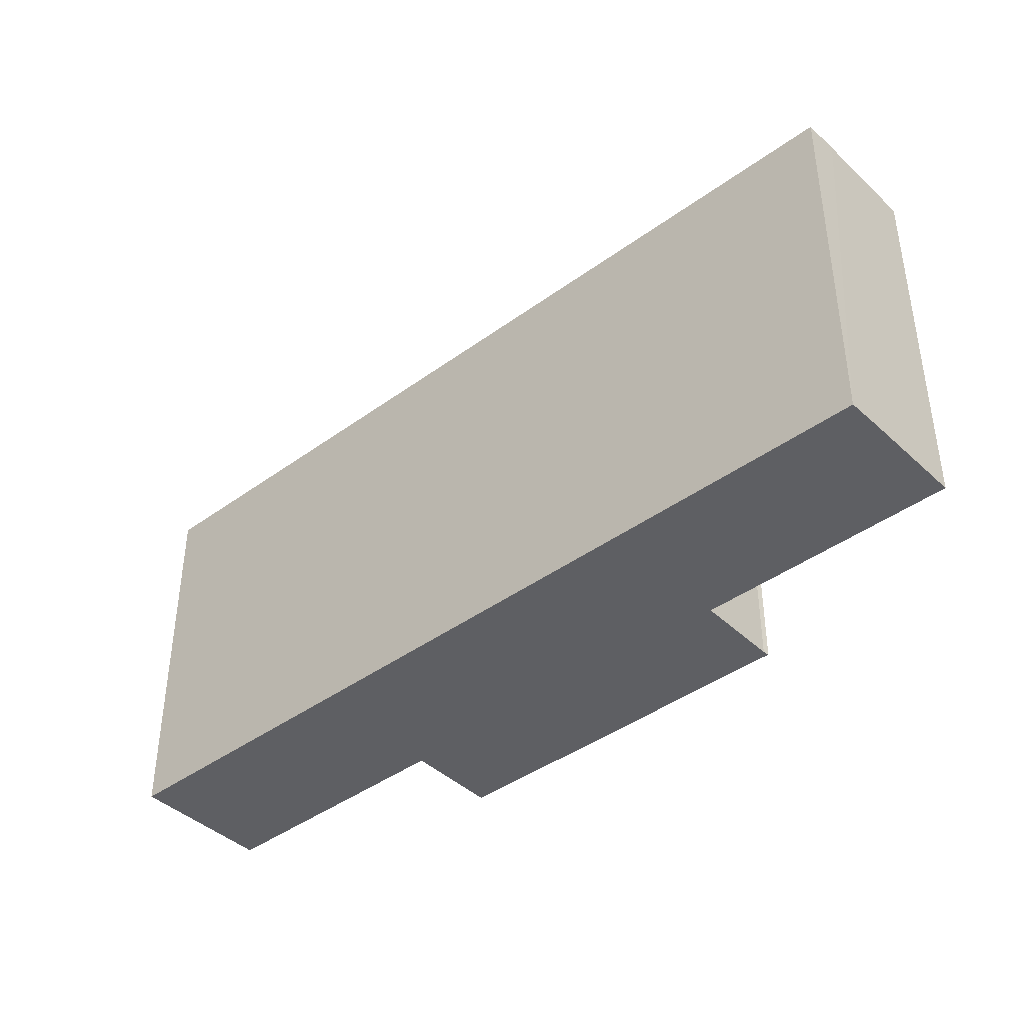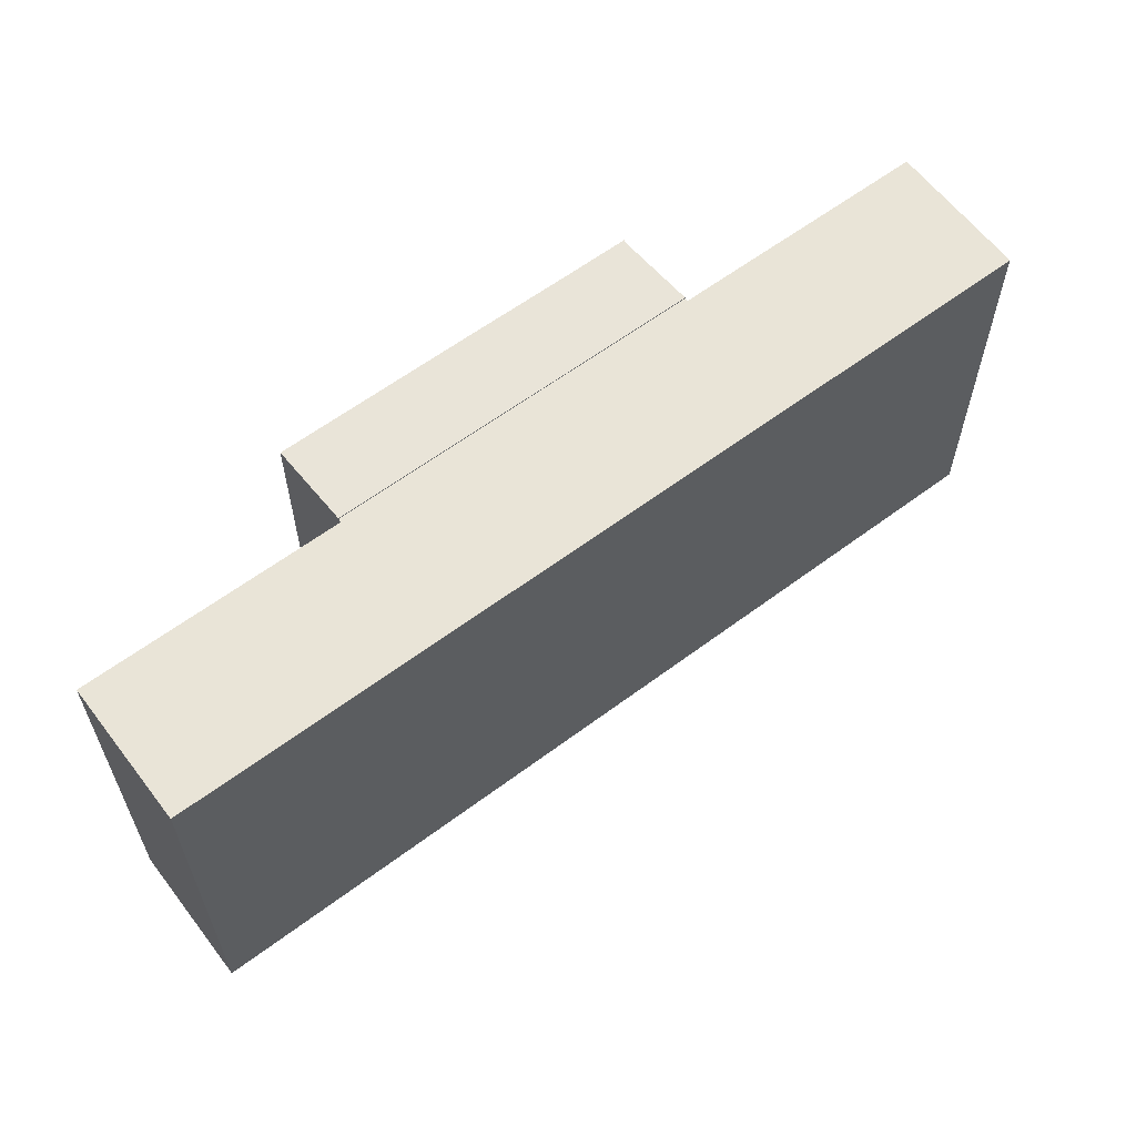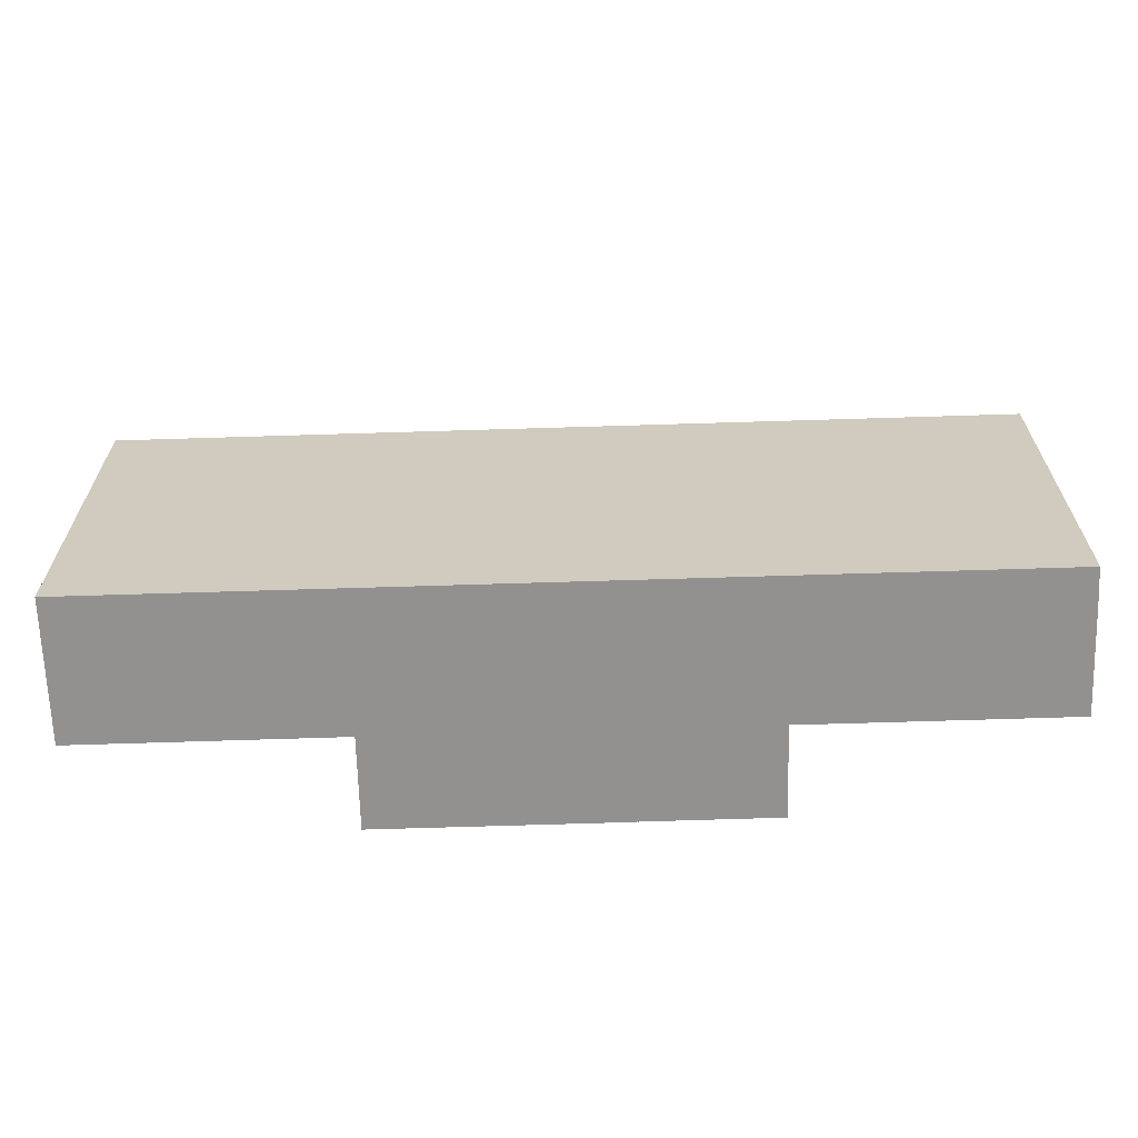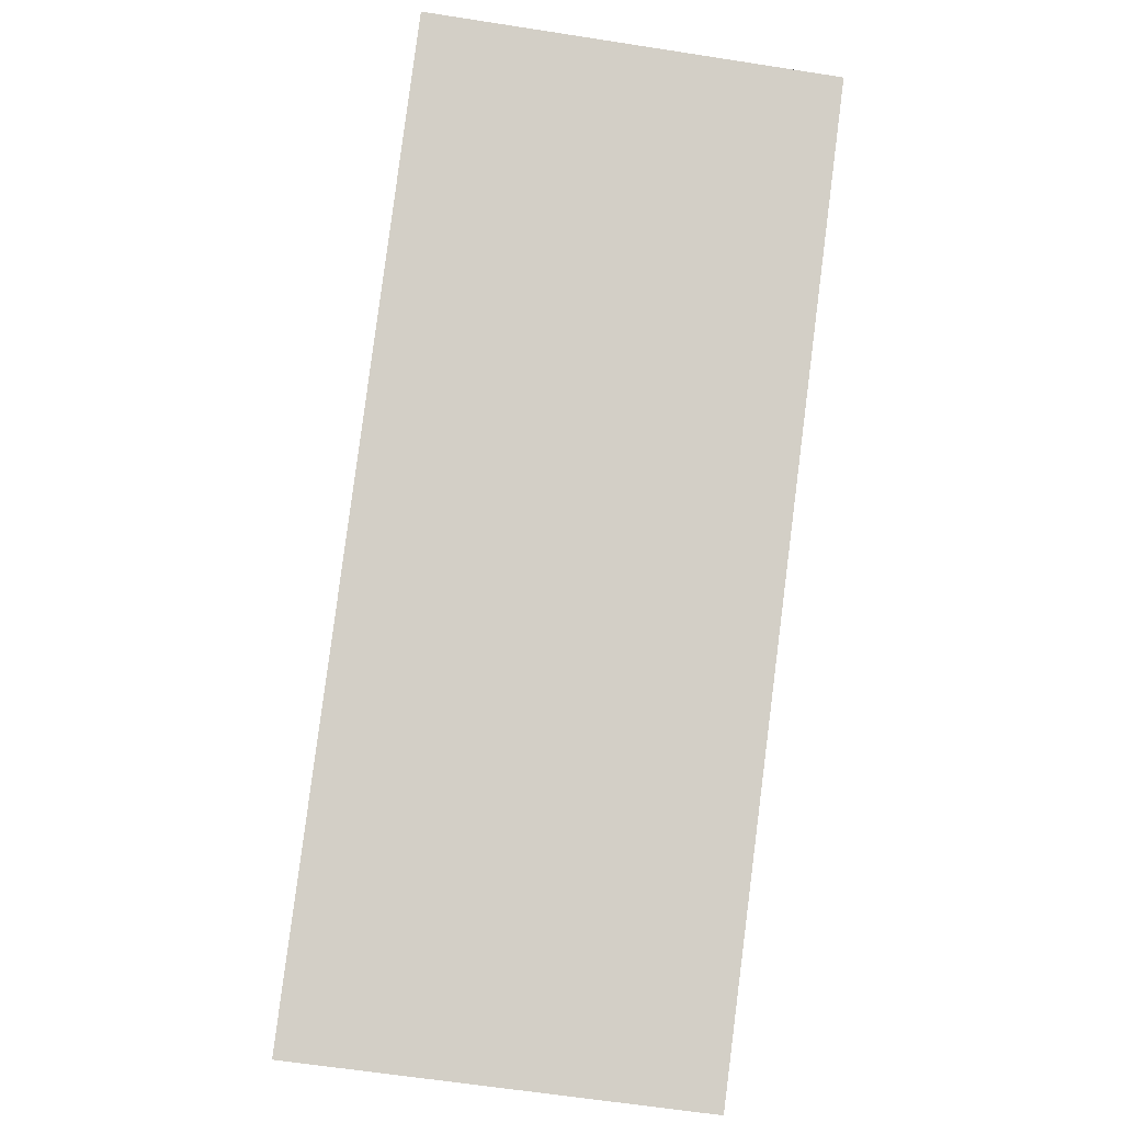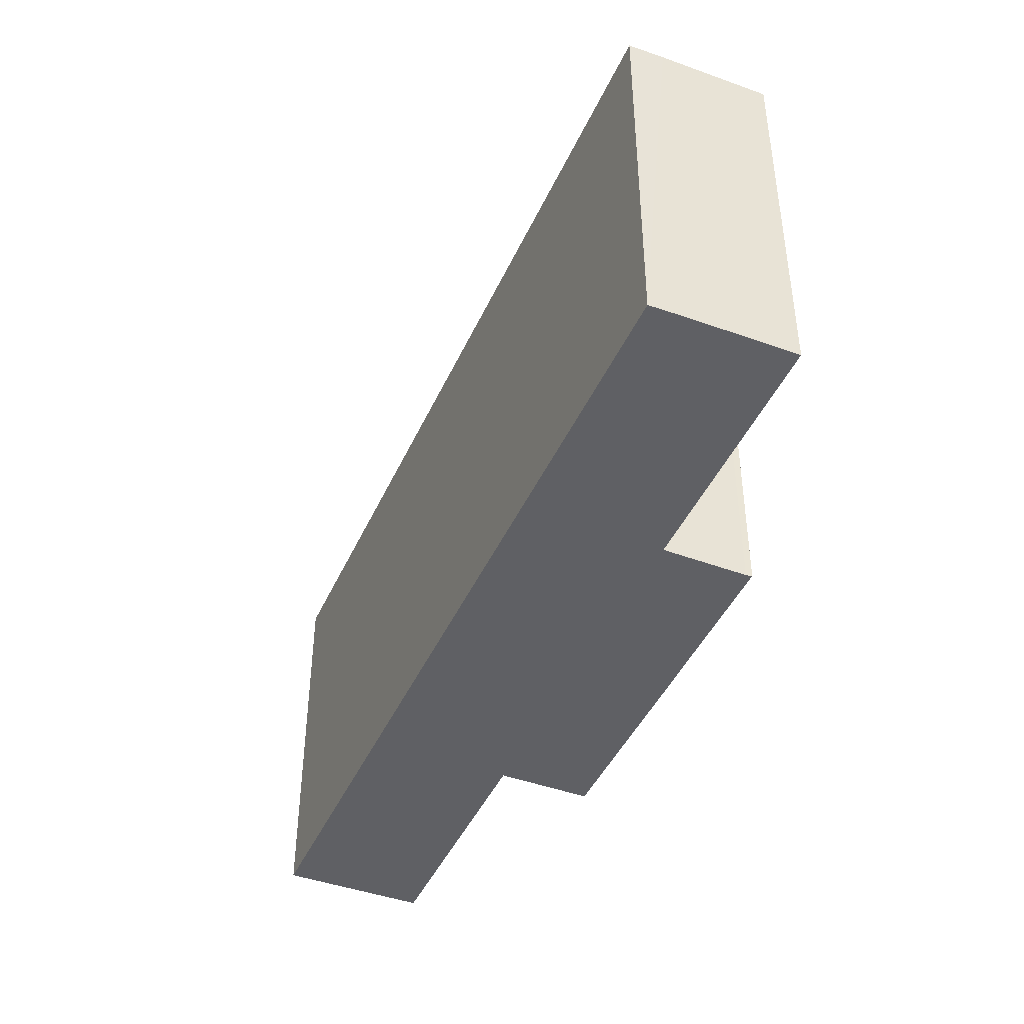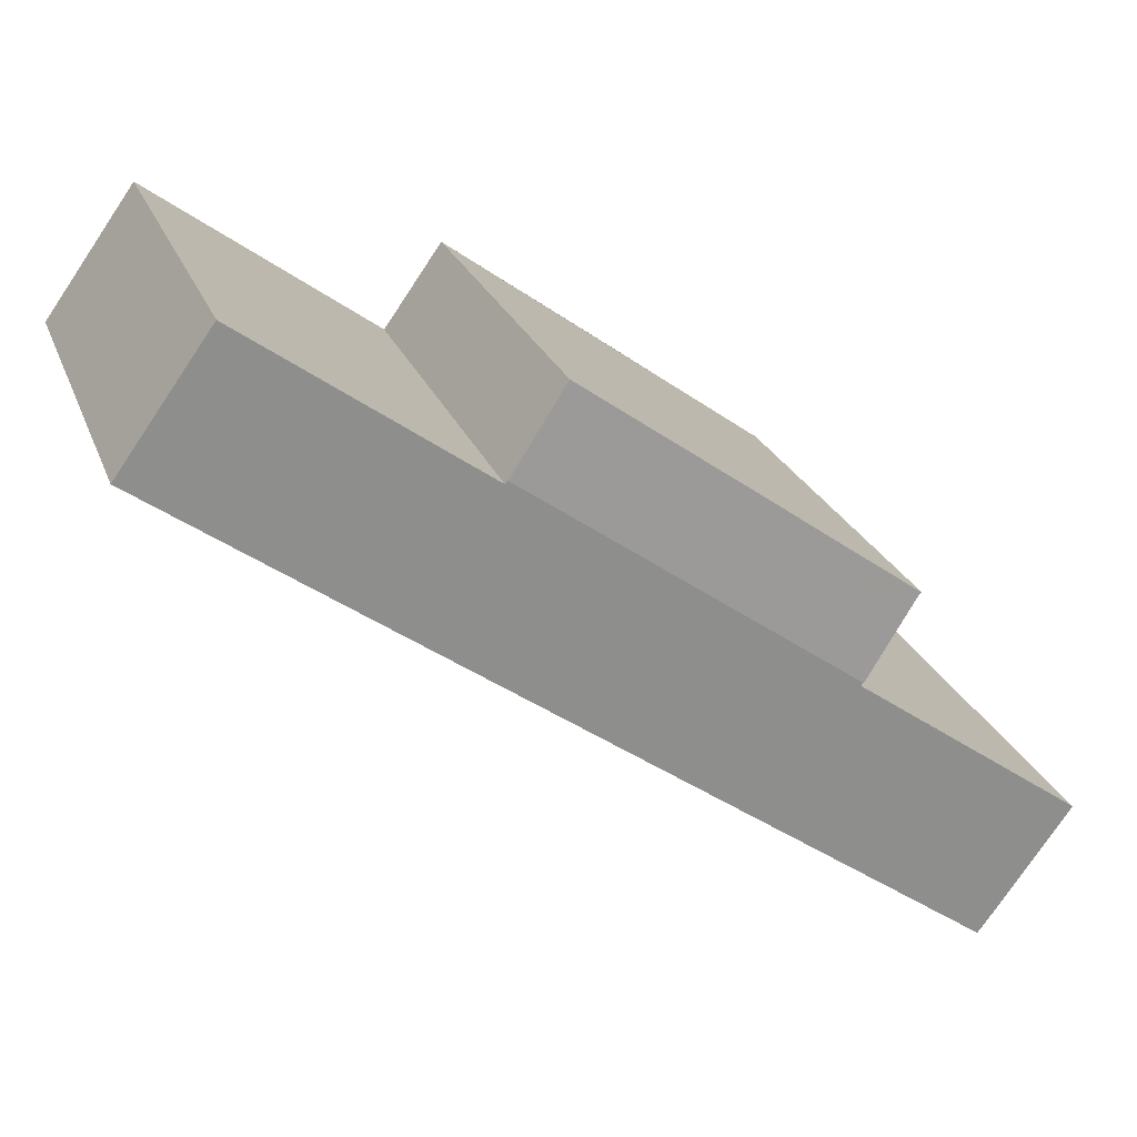
<metadata>
{"format":"obj","ext":"obj","renderer":"f3d","projection":"perspective","resolution":1024,"background":"white","views":[{"elev":-41.3,"azim":-174.3,"up":"+Y"},{"elev":61.2,"azim":106.8,"up":"+Y"},{"elev":-66.1,"azim":145.9,"up":"+Y"},{"elev":-62.0,"azim":81.0,"up":"+Z"},{"elev":-43.7,"azim":-149.0,"up":"+Y"},{"elev":24.7,"azim":162.0,"up":"+Z"}]}
</metadata>
<code>
v  2.043 12.11 -2.805
v  9.488 12.11 1.194
v  2.719 12.11 -3.706
v  0 12.11 7.413e-16
v  6.693 12.11 4.85
v  19.48 12.11 8.424
v  6.78 12.11 4.912
v  6.839 12.11 4.955
v  6.775 12.11 5.046
v  16.73 12.11 12.1
v  16.66 12.11 12.2
v  26.27 12.11 13.34
v  16.79 12.11 12.14
v  16.9 12.11 12.22
v  23.57 12.11 17.07
v  6.839 -3.034e-16 4.955
v  6.78 -3.008e-16 4.912
v  0 0 0
v  6.693 -2.97e-16 4.85
v  6.775 -3.09e-16 5.046
v  16.66 -7.472e-16 12.2
v  16.73 -7.412e-16 12.1
v  16.9 -7.486e-16 12.22
v  23.57 -1.045e-15 17.07
v  16.79 -7.435e-16 12.14
v  2.719 2.269e-16 -3.706
v  2.043 1.718e-16 -2.805
v  26.27 -8.168e-16 13.34
v  19.48 -5.158e-16 8.424
v  9.488 -7.311e-17 1.194
v  5.262 11.86 7.493
v  5.235 11.88 7.226
v  5.093 11.86 7.378
v  16.66 12.14 12.2
v  6.775 12.14 5.046
v  7.125 11.86 8.839
v  9.598 11.86 10.65
v  14.98 11.86 14.55
v  5.262 -4.588e-16 7.493
v  14.98 -8.911e-16 14.55
v  7.125 -5.412e-16 8.839
v  9.598 -6.521e-16 10.65
v  5.093 -4.518e-16 7.378
v  5.235 -4.425e-16 7.226
g defaultobject
f 1 2 3
f 2 1 4
f 2 4 5
f 2 5 6
f 6 5 7
f 6 7 8
f 6 8 9
f 6 9 10
f 10 9 11
f 10 12 6
f 12 10 13
f 12 13 14
f 12 14 15
f 7 16 8
f 16 7 5
f 16 5 4
f 16 4 17
f 17 4 18
f 17 18 19
f 20 11 9
f 11 20 21
f 22 13 10
f 13 22 14
f 14 22 15
f 15 22 23
f 15 23 24
f 23 22 25
f 16 9 8
f 9 16 20
f 26 1 3
f 1 26 4
f 4 26 18
f 18 26 27
f 21 10 11
f 10 21 22
f 24 12 15
f 12 24 28
f 28 6 12
f 6 28 29
f 6 29 2
f 2 29 30
f 2 30 3
f 3 30 26
f 28 22 29
f 22 28 25
f 25 28 23
f 23 28 24
f 30 27 26
f 27 30 18
f 18 30 19
f 19 30 29
f 19 29 17
f 17 29 16
f 16 29 20
f 20 29 22
f 20 22 21
f 31 32 33
f 32 34 35
f 34 32 31
f 34 31 36
f 34 36 37
f 34 37 38
f 39 36 31
f 36 39 37
f 37 39 38
f 38 39 40
f 40 39 41
f 40 41 42
f 33 39 31
f 39 33 43
f 38 21 34
f 21 38 40
f 21 35 34
f 35 21 20
f 20 32 35
f 32 20 44
f 44 33 32
f 33 44 43
f 43 44 39
f 42 21 40
f 21 42 20
f 20 42 41
f 20 41 39
f 20 39 44

</code>
